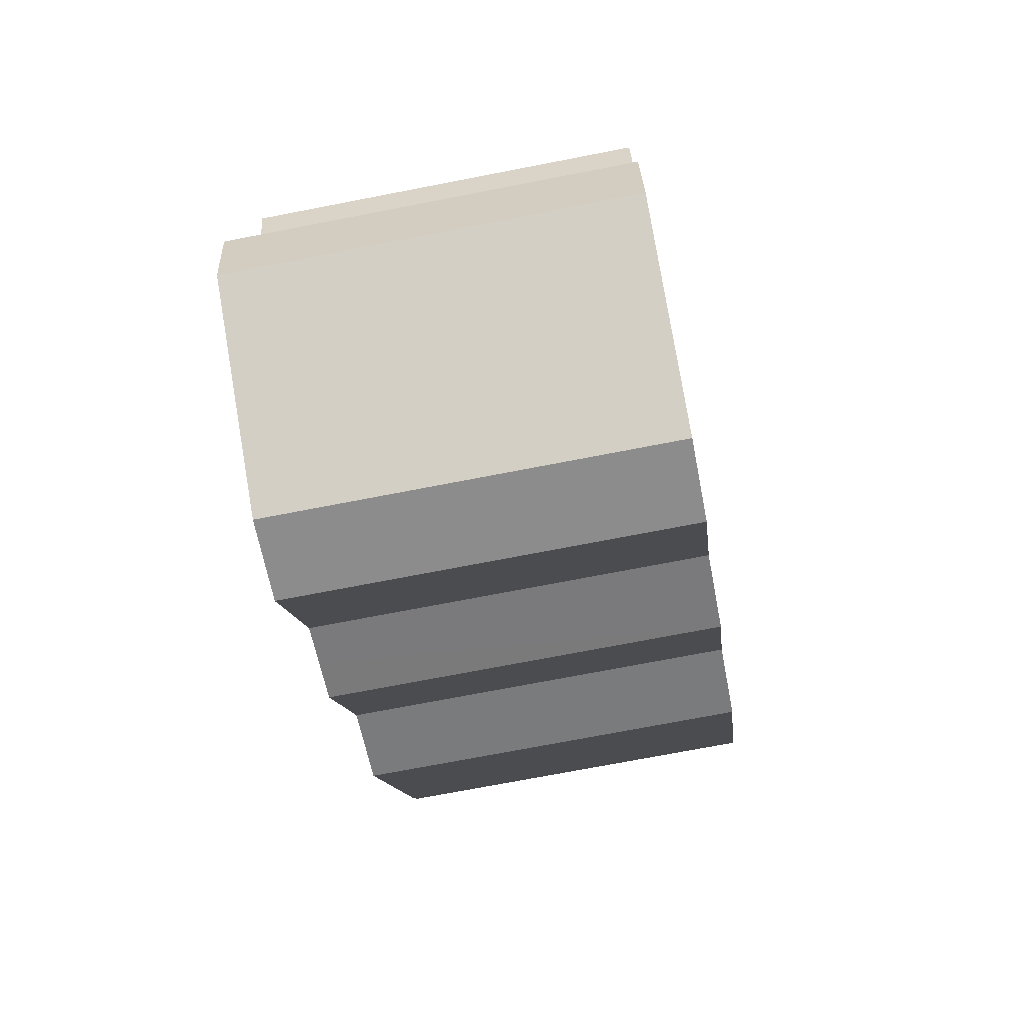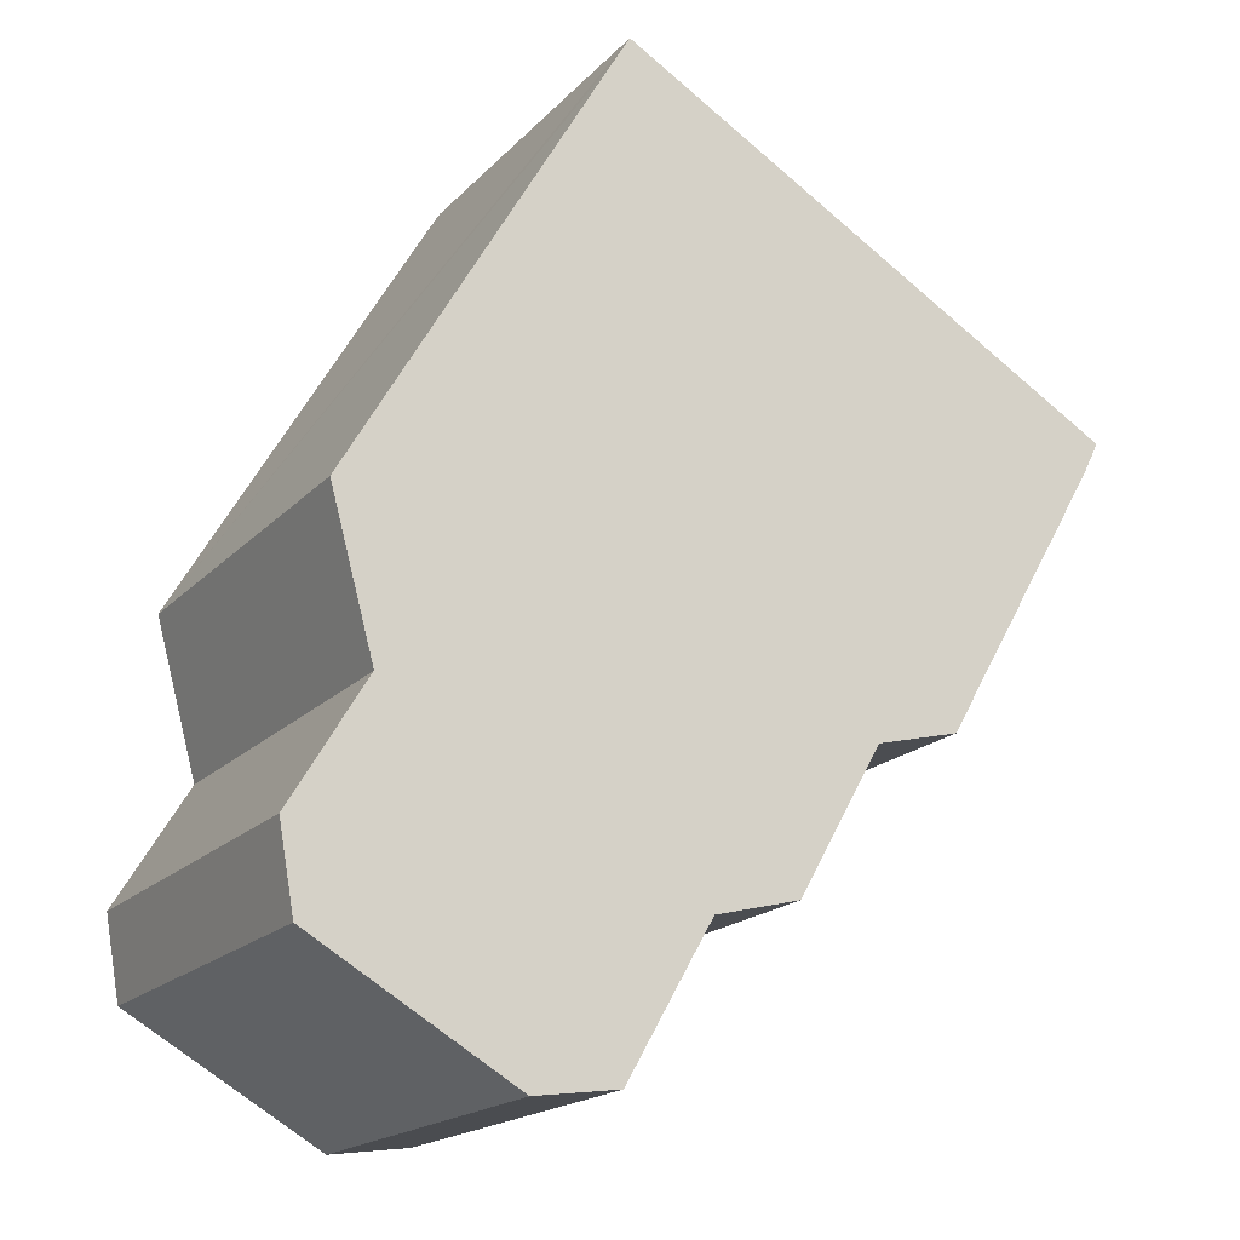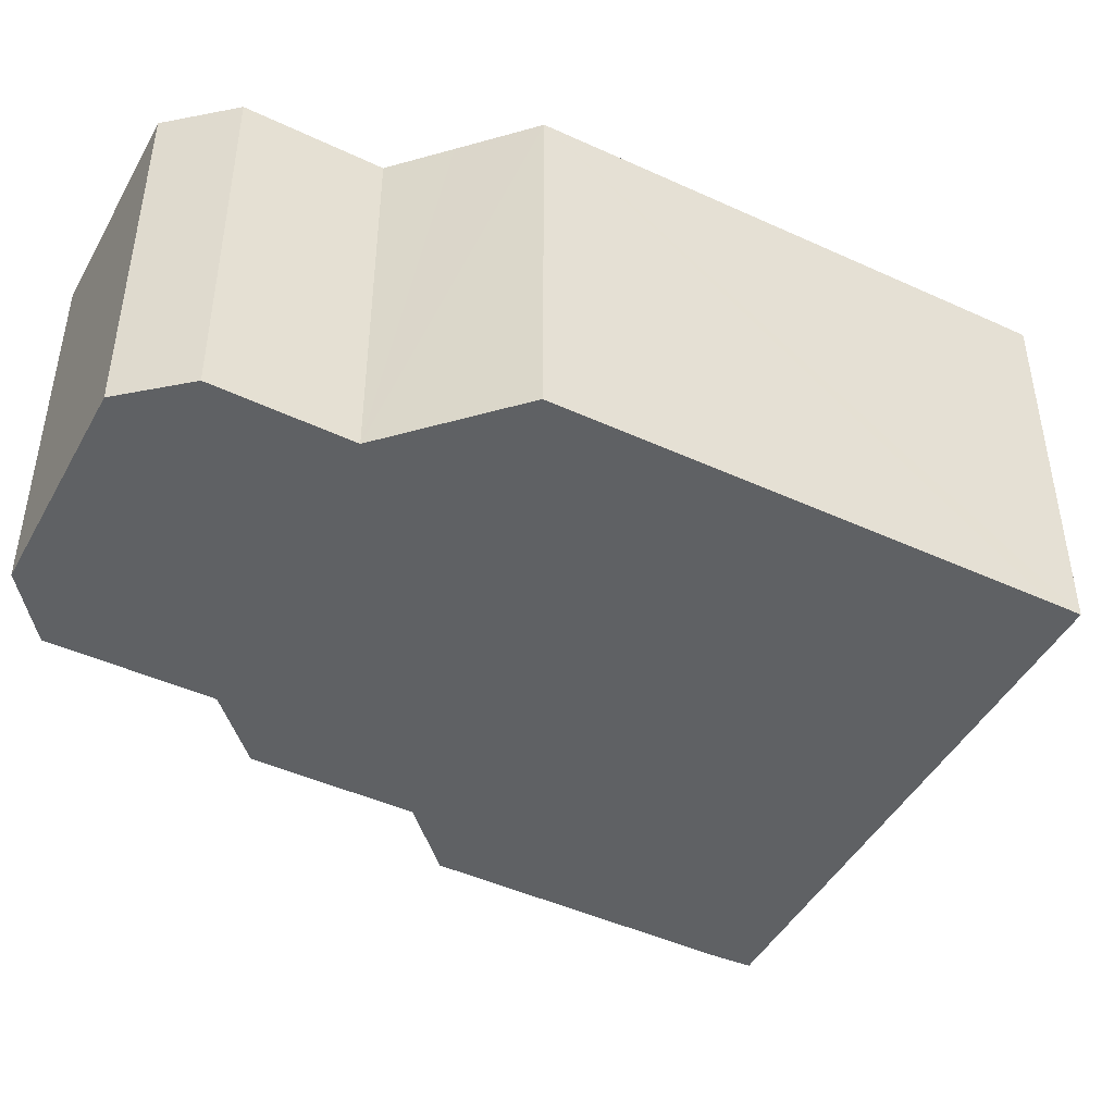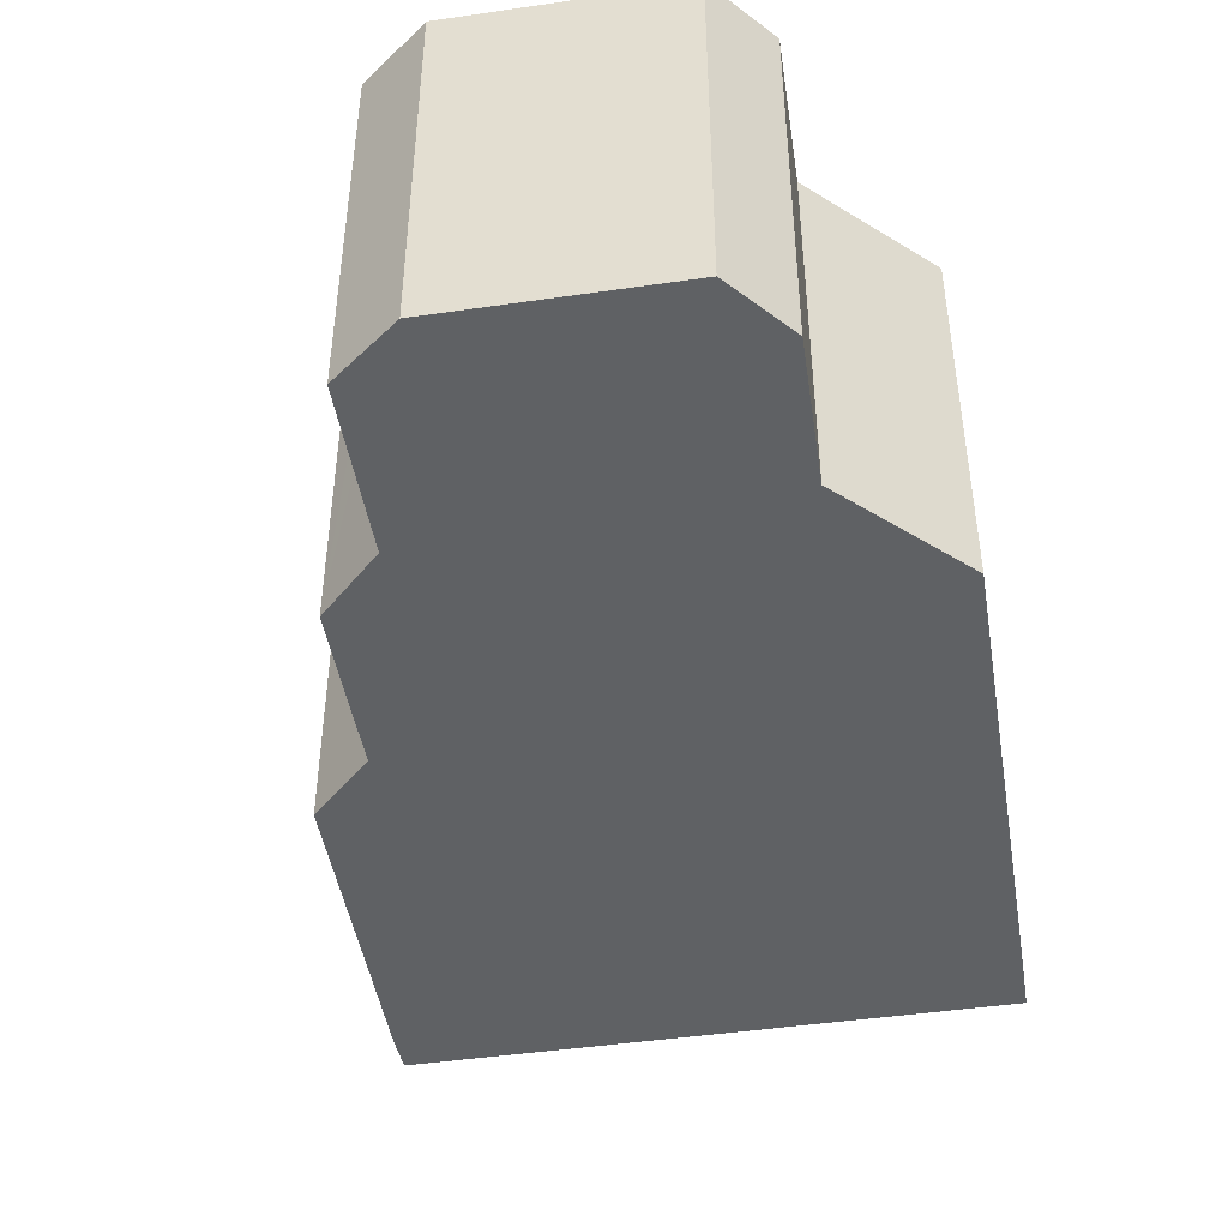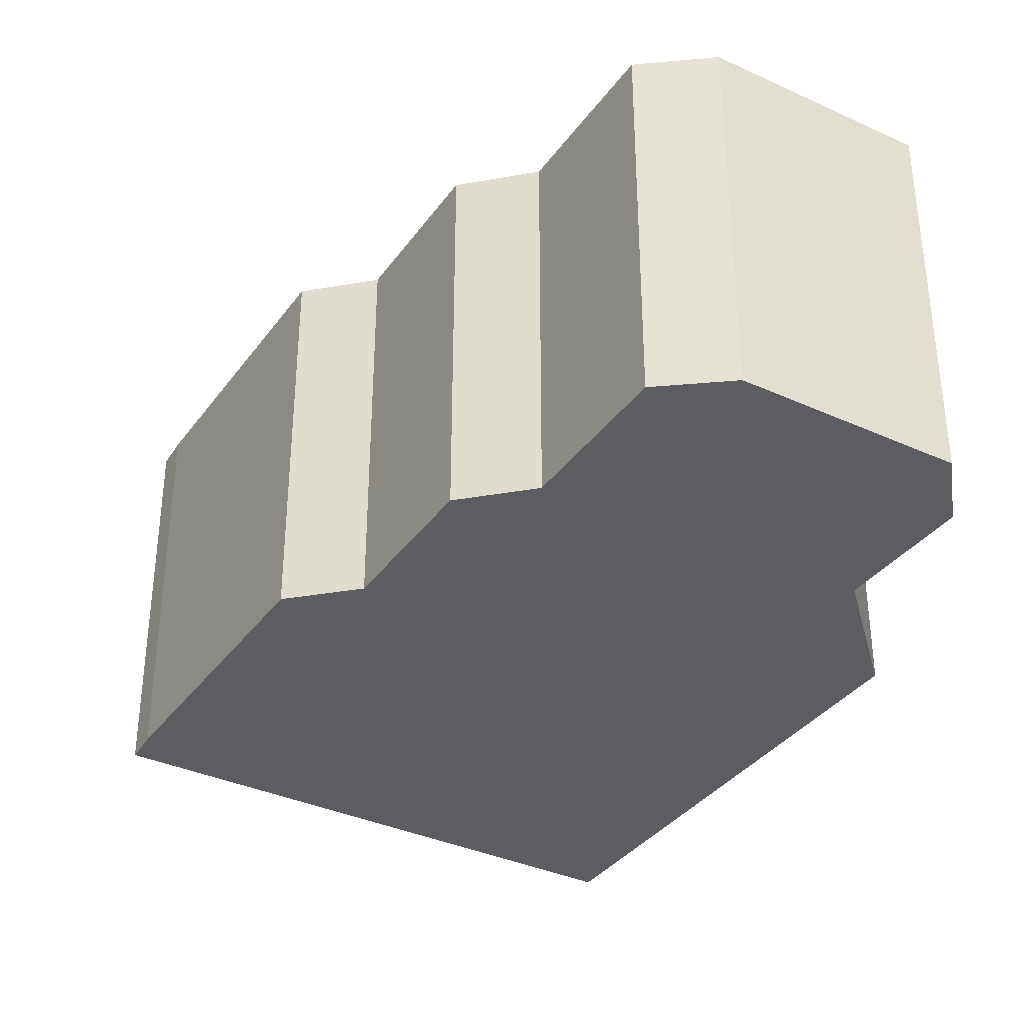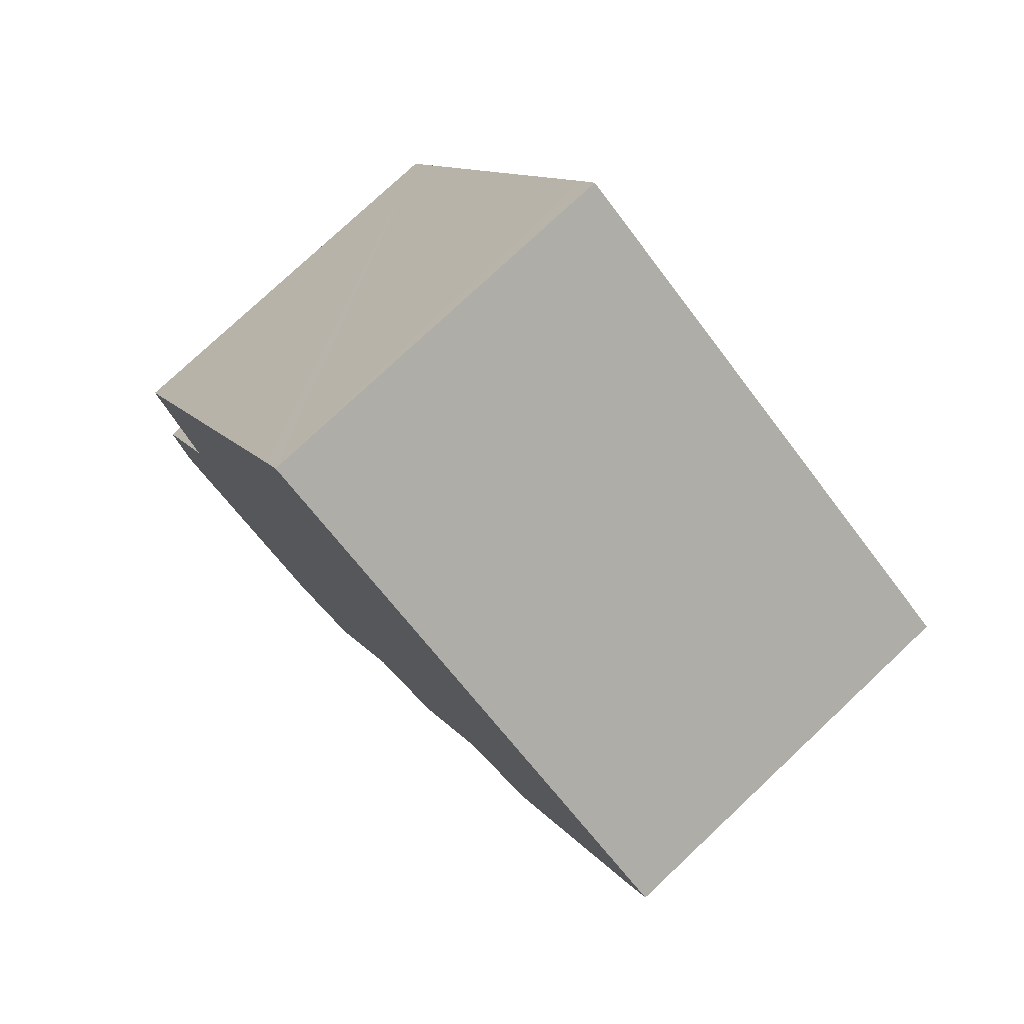
<metadata>
{"format":"obj","ext":"obj","renderer":"f3d","projection":"perspective","resolution":1024,"background":"white","views":[{"elev":-71.9,"azim":-79.0,"up":"+Z"},{"elev":-18.3,"azim":-28.9,"up":"+Z"},{"elev":-46.1,"azim":-87.6,"up":"+Y"},{"elev":-46.2,"azim":-140.6,"up":"+Y"},{"elev":-35.7,"azim":178.9,"up":"+Y"},{"elev":77.7,"azim":46.8,"up":"+Z"}]}
</metadata>
<code>
v  3.729 6.876 -3.431
v  6.636 6.876 -0.663
v  5.164 6.876 -3.233
v  0.257 6.876 -1.43
v  9.54 6.876 2.249
v  13.71 6.876 7.358
v  10.96 6.876 2.604
v  0 6.876 4.21e-16
v  14.01 6.876 7.935
v  1.293 6.876 2.153
v  5.281 6.876 13
v  0.961 6.876 3.356
v  0.549 6.876 4.846
v  4.985 6.876 12.5
v  7.369 6.876 -0.478
v  8.086 6.876 -0.296
v  7.1 6.876 -0.546
v  5.281 -7.959e-16 13
v  14.01 -4.859e-16 7.935
v  13.71 -4.505e-16 7.358
v  10.96 -1.594e-16 2.604
v  9.54 -1.377e-16 2.249
v  8.086 1.812e-17 -0.296
v  6.636 4.06e-17 -0.663
v  5.164 1.98e-16 -3.233
v  7.1 3.343e-17 -0.546
v  7.369 2.927e-17 -0.478
v  3.729 2.101e-16 -3.431
v  0.257 8.756e-17 -1.43
v  4.985 -7.652e-16 12.5
v  0.549 -2.967e-16 4.846
v  0 0 0
v  1.293 -1.318e-16 2.153
v  0.961 -2.055e-16 3.356
g defaultobject
f 1 2 3
f 2 1 4
f 2 4 5
f 5 6 7
f 6 5 4
f 6 4 8
f 6 8 9
f 9 8 10
f 9 10 11
f 11 10 12
f 11 12 13
f 11 13 14
f 15 5 16
f 5 15 17
f 5 17 2
f 18 9 11
f 9 18 19
f 19 6 9
f 6 19 20
f 20 7 6
f 7 20 21
f 22 16 5
f 16 22 23
f 24 3 2
f 3 24 25
f 21 5 7
f 5 21 22
f 23 15 16
f 15 23 17
f 17 23 2
f 2 23 24
f 24 23 26
f 26 23 27
f 25 1 3
f 1 25 28
f 28 4 1
f 4 28 29
f 14 18 11
f 18 14 13
f 18 13 30
f 30 13 31
f 32 10 8
f 10 32 33
f 29 8 4
f 8 29 32
f 33 12 10
f 12 33 13
f 13 33 31
f 31 33 34
f 28 32 29
f 32 28 25
f 32 25 33
f 33 25 24
f 33 24 34
f 34 24 31
f 31 24 26
f 31 26 30
f 30 26 27
f 30 27 23
f 30 23 22
f 30 22 21
f 30 21 20
f 30 20 18
f 18 20 19

</code>
